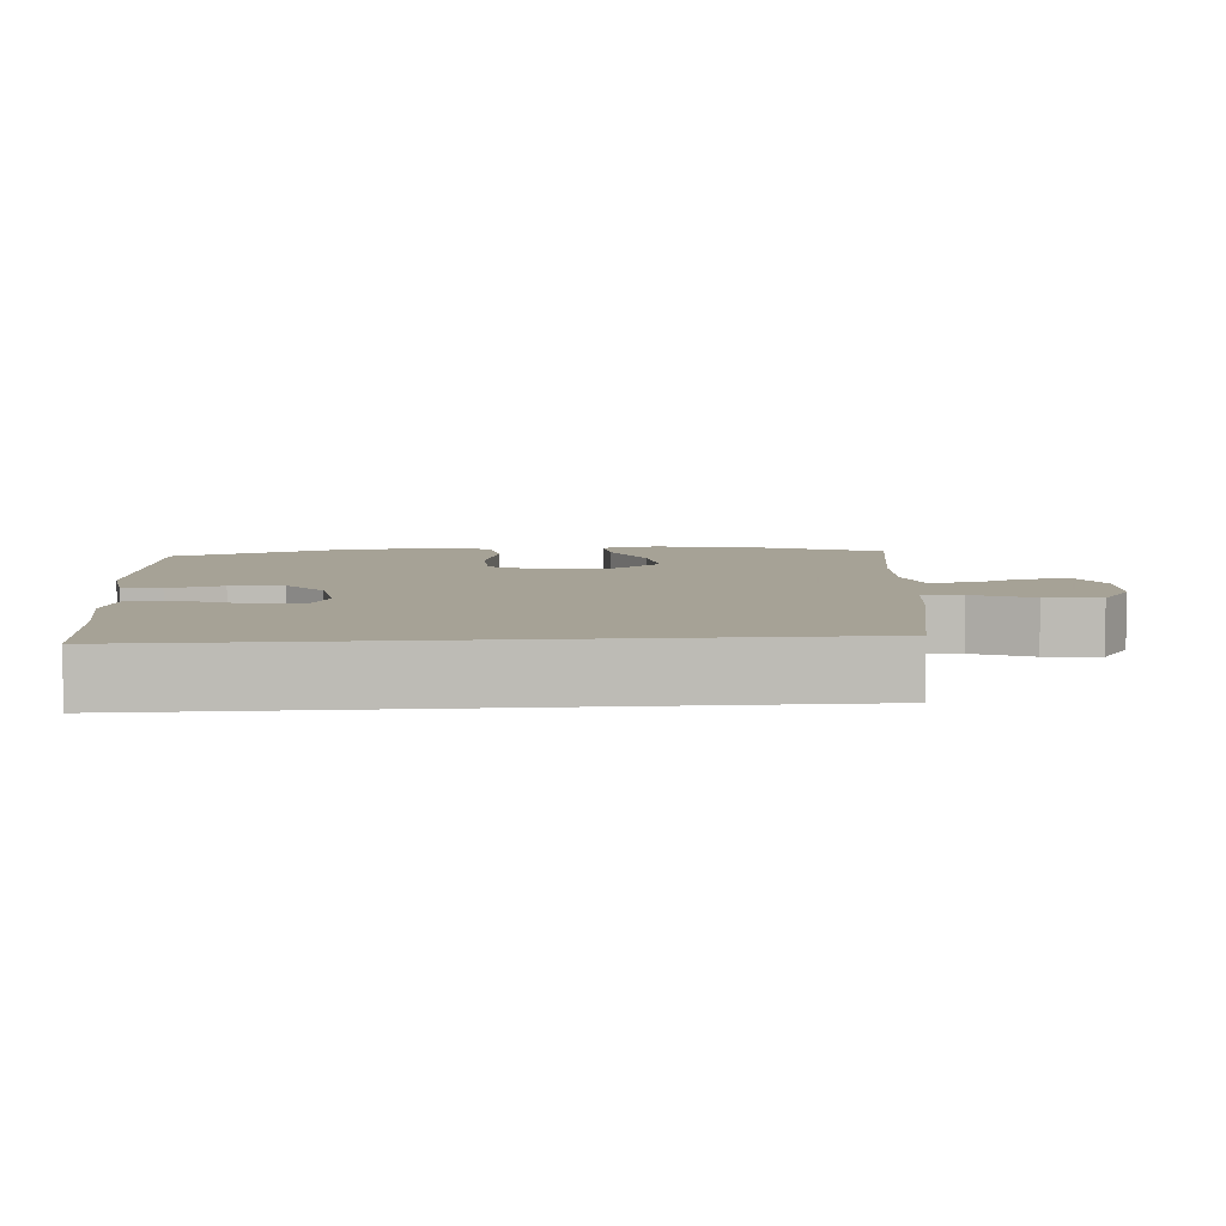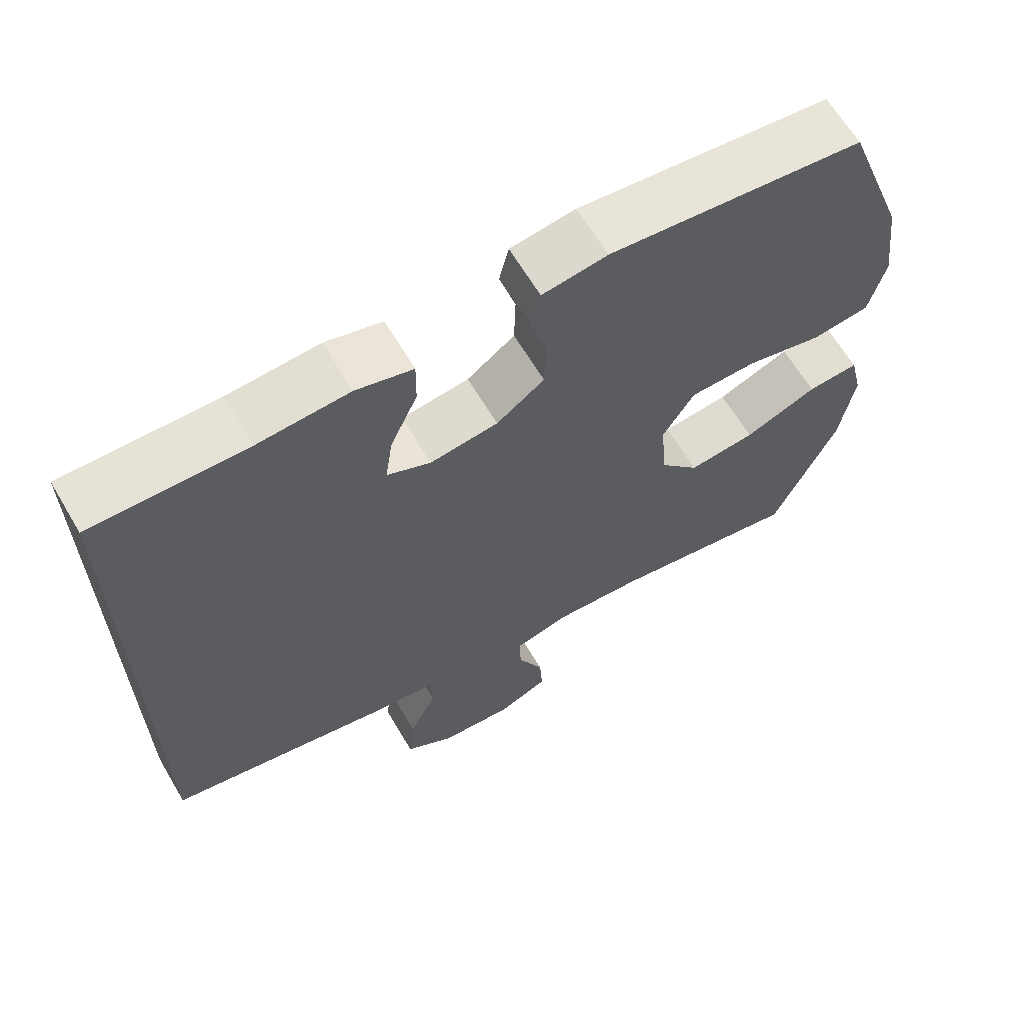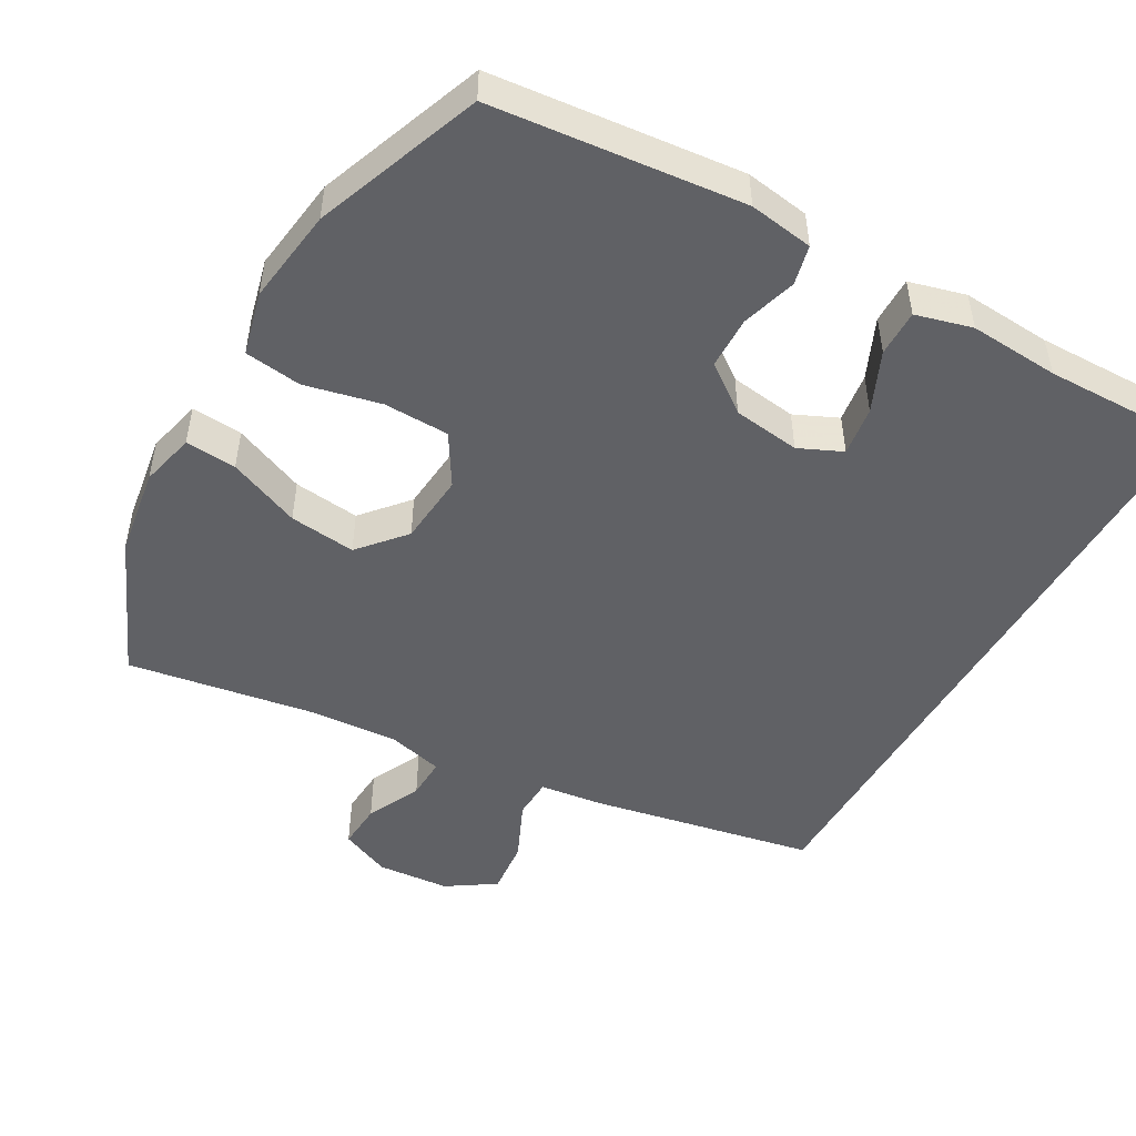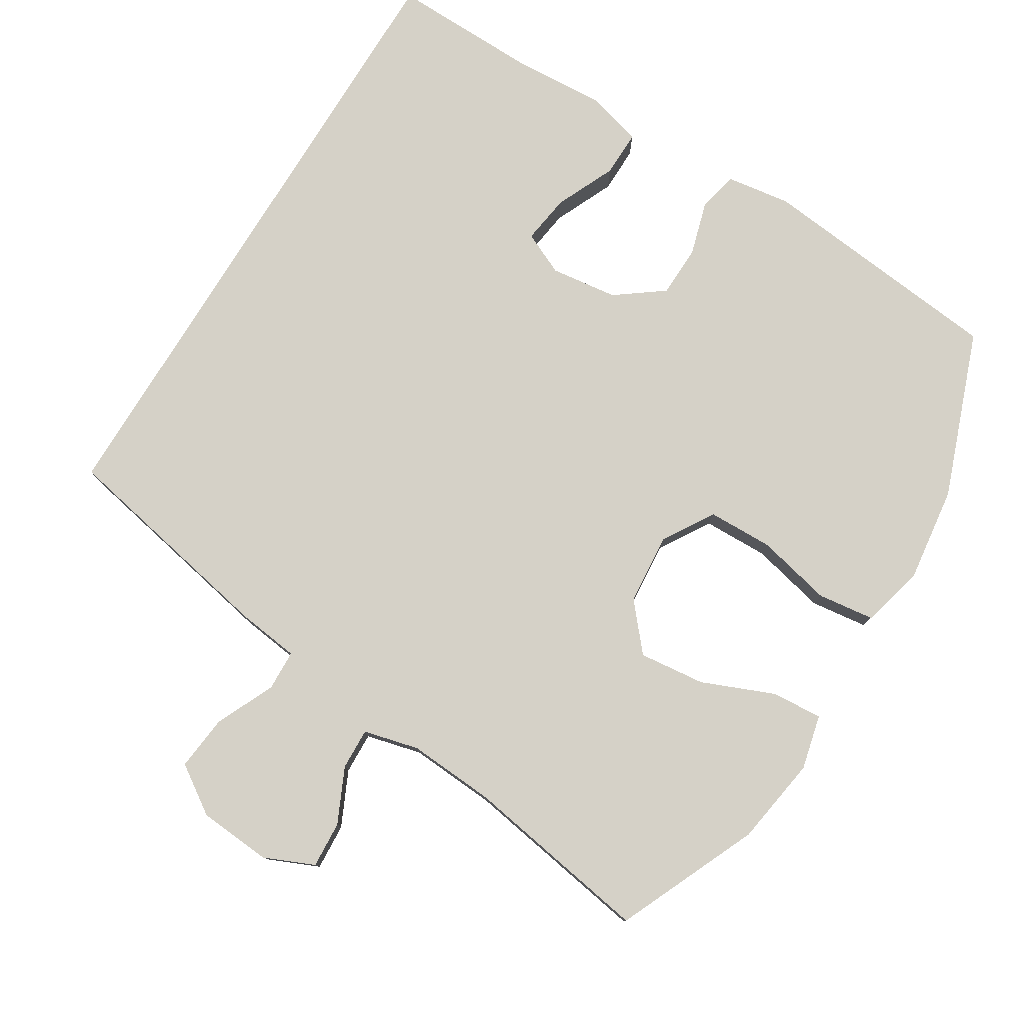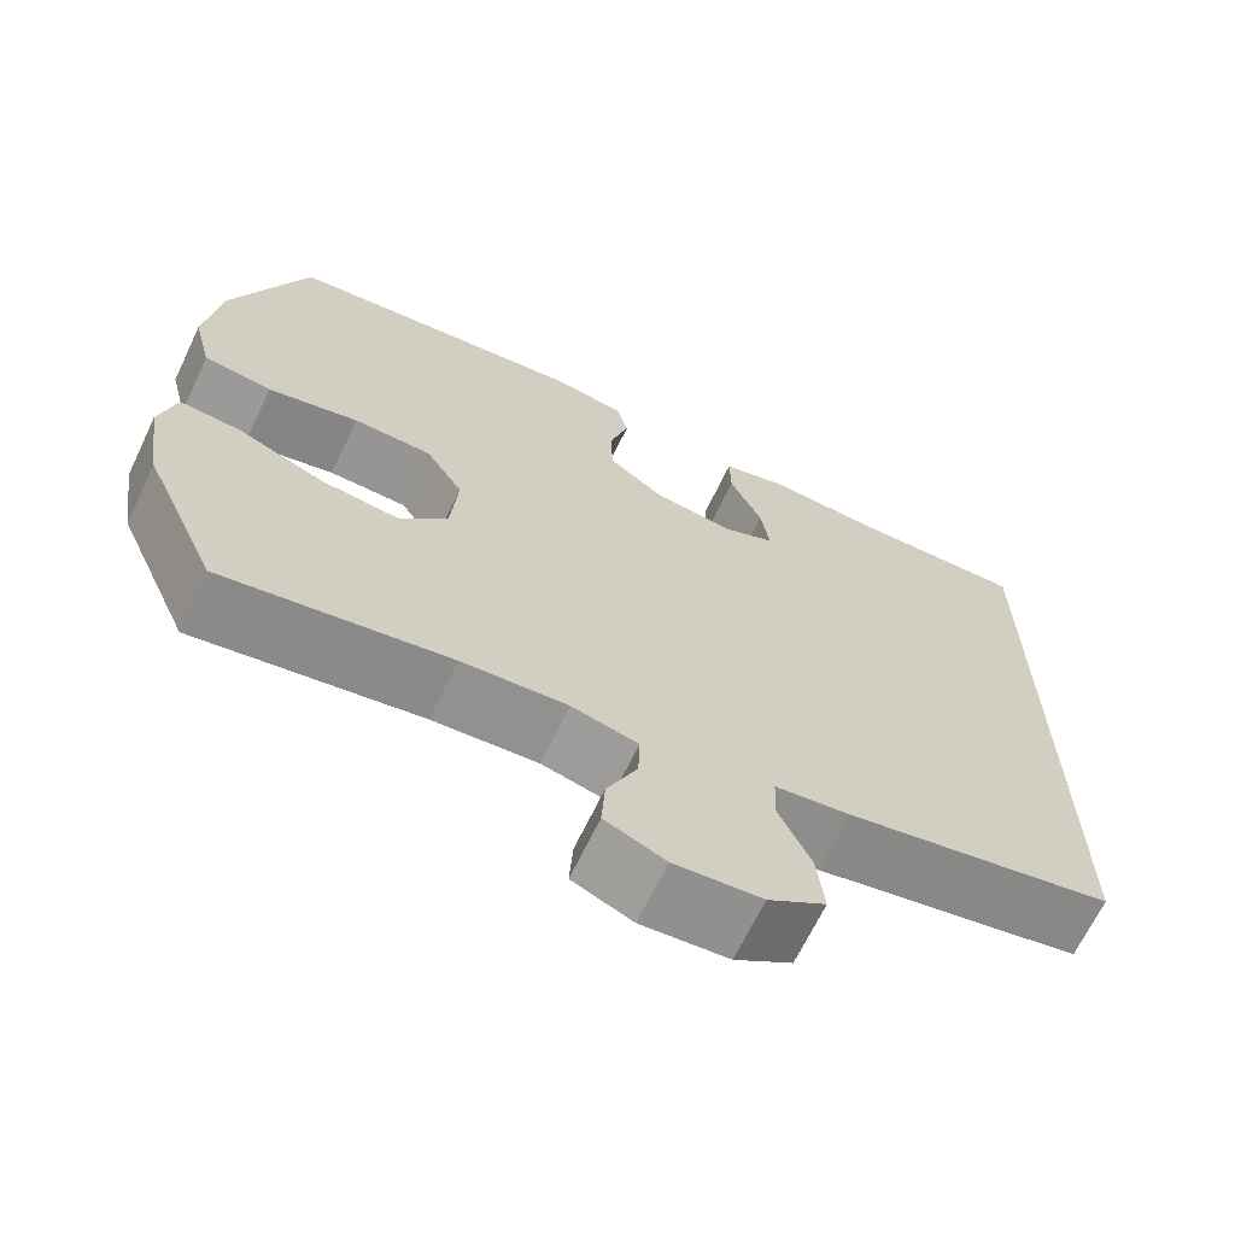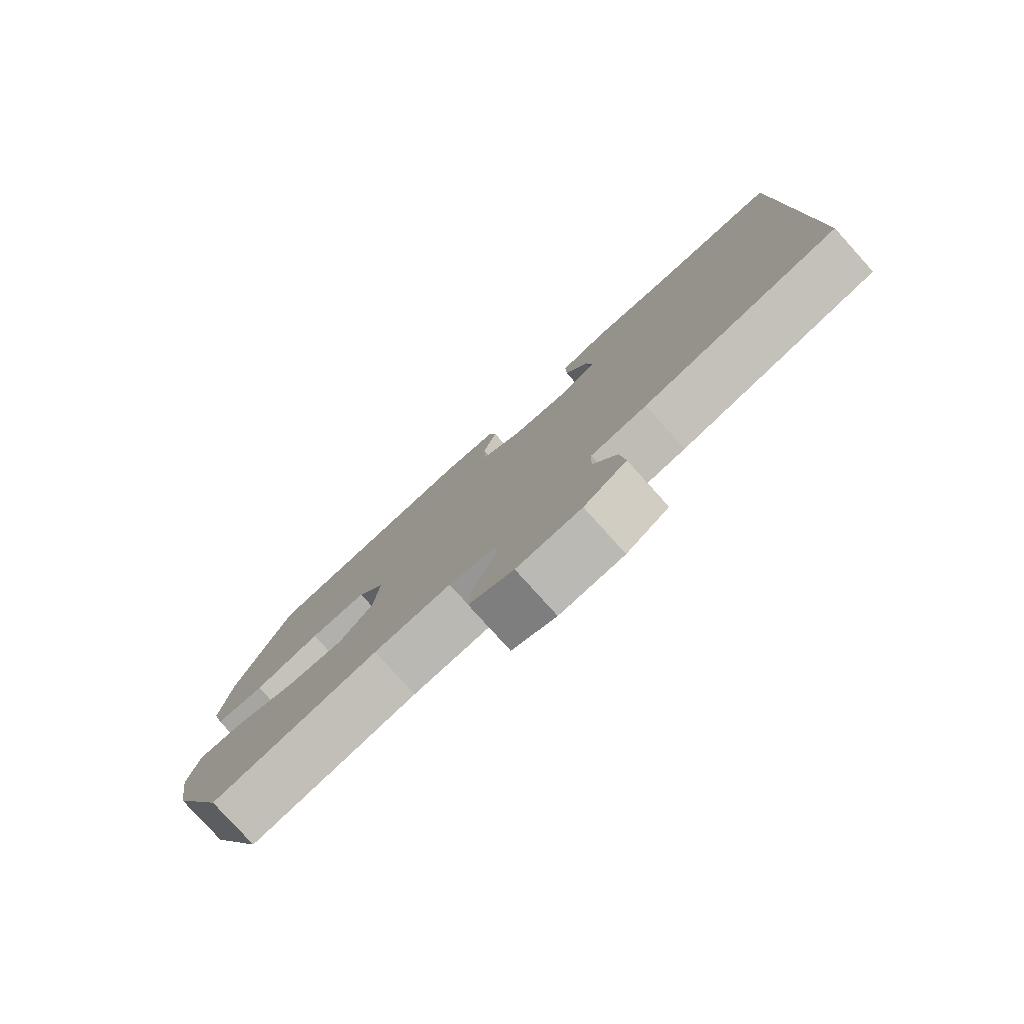
<metadata>
{"format":"obj","ext":"obj","renderer":"f3d","projection":"perspective","resolution":1024,"background":"white","views":[{"elev":6.3,"azim":85.3,"up":"+Y"},{"elev":64.4,"azim":149.4,"up":"+Z"},{"elev":-49.0,"azim":-29.7,"up":"+Y"},{"elev":78.7,"azim":-148.4,"up":"+Y"},{"elev":-67.2,"azim":-25.6,"up":"+Z"},{"elev":-79.6,"azim":42.1,"up":"+Z"}]}
</metadata>
<code>
v 0.5 0.07 -0.357
v 0.193 0.07 -0.418
v 0.106 0.07 -0.429
v 0.104 0.07 -0.485
v 0.141 0.07 -0.566
v 0.149 0.07 -0.642
v 0.083 0.07 -0.686
v -0.017 0.07 -0.694
v -0.086 0.07 -0.664
v -0.082 0.07 -0.6
v -0.047 0.07 -0.525
v -0.045 0.07 -0.468
v -0.121 0.07 -0.449
v -0.241 0.07 -0.457
v -0.5 0.07 -0.5
v -0.586 0.07 -0.306
v -0.605 0.07 -0.184
v -0.587 0.07 -0.109
v -0.517 0.07 -0.114
v -0.418 0.07 -0.155
v -0.327 0.07 -0.165
v -0.273 0.07 -0.102
v -0.265 0.07 -0.004
v -0.308 0.07 0.066
v -0.398 0.07 0.068
v -0.502 0.07 0.044
v -0.58 0.07 0.054
v -0.602 0.07 0.141
v -0.585 0.07 0.272
v -0.5 0.07 0.5
v -0.157 0.07 0.536
v -0.069 0.07 0.523
v -0.056 0.07 0.469
v -0.078 0.07 0.394
v -0.076 0.07 0.322
v -0.011 0.07 0.274
v 0.081 0.07 0.262
v 0.14 0.07 0.289
v 0.13 0.07 0.357
v 0.093 0.07 0.439
v 0.092 0.07 0.503
v 0.169 0.07 0.524
v 0.292 0.07 0.516
v 0.5 0.07 0.52
v 0.5 0 -0.357
v 0.193 0 -0.418
v 0.106 0 -0.429
v 0.104 0 -0.485
v 0.141 0 -0.566
v 0.149 0 -0.642
v 0.083 0 -0.686
v -0.017 0 -0.694
v -0.086 0 -0.664
v -0.082 0 -0.6
v -0.047 0 -0.525
v -0.045 0 -0.468
v -0.121 0 -0.449
v -0.241 0 -0.457
v -0.5 0 -0.5
v -0.586 0 -0.306
v -0.605 0 -0.184
v -0.587 0 -0.109
v -0.517 0 -0.114
v -0.418 0 -0.155
v -0.327 0 -0.165
v -0.273 0 -0.102
v -0.265 0 -0.004
v -0.308 0 0.066
v -0.398 0 0.068
v -0.502 0 0.044
v -0.58 0 0.054
v -0.602 0 0.141
v -0.585 0 0.272
v -0.5 0 0.5
v -0.157 0 0.536
v -0.069 0 0.523
v -0.056 0 0.469
v -0.078 0 0.394
v -0.076 0 0.322
v -0.011 0 0.274
v 0.081 0 0.262
v 0.14 0 0.289
v 0.13 0 0.357
v 0.093 0 0.439
v 0.092 0 0.503
v 0.169 0 0.524
v 0.292 0 0.516
v 0.5 0 0.52
f 1 2 3
f 44 1 3
f 43 44 3
f 41 42 43
f 40 41 43
f 39 40 43
f 38 39 43
f 38 43 3
f 37 38 3
f 36 37 3 4
f 35 36 4
f 32 33 34
f 31 32 34
f 30 31 34
f 29 30 34
f 28 29 34
f 27 28 34
f 26 27 34
f 25 26 34
f 24 25 34 35
f 23 24 35 4
f 18 19 20
f 17 18 20
f 16 17 20
f 15 16 20
f 14 15 20
f 13 14 20 21
f 12 13 21 22
f 9 10 11
f 8 9 11
f 7 8 11
f 6 7 11
f 5 6 11
f 4 5 11
f 4 11 12
f 4 12 22 23
f 47 46 45
f 47 45 88
f 47 88 87
f 87 86 85
f 87 85 84
f 87 84 83
f 87 83 82
f 47 87 82
f 47 82 81
f 48 47 81 80
f 48 80 79
f 78 77 76
f 78 76 75
f 78 75 74
f 78 74 73
f 78 73 72
f 78 72 71
f 78 71 70
f 78 70 69
f 79 78 69 68
f 48 79 68 67
f 64 63 62
f 64 62 61
f 64 61 60
f 64 60 59
f 64 59 58
f 65 64 58 57
f 66 65 57 56
f 55 54 53
f 55 53 52
f 55 52 51
f 55 51 50
f 55 50 49
f 55 49 48
f 56 55 48
f 67 66 56 48
f 1 45 46 2
f 2 46 47 3
f 3 47 48 4
f 4 48 49 5
f 5 49 50 6
f 6 50 51 7
f 7 51 52 8
f 8 52 53 9
f 9 53 54 10
f 10 54 55 11
f 11 55 56 12
f 12 56 57 13
f 13 57 58 14
f 14 58 59 15
f 15 59 60 16
f 16 60 61 17
f 17 61 62 18
f 18 62 63 19
f 19 63 64 20
f 20 64 65 21
f 21 65 66 22
f 22 66 67 23
f 23 67 68 24
f 24 68 69 25
f 25 69 70 26
f 26 70 71 27
f 27 71 72 28
f 28 72 73 29
f 29 73 74 30
f 30 74 75 31
f 31 75 76 32
f 32 76 77 33
f 33 77 78 34
f 34 78 79 35
f 35 79 80 36
f 36 80 81 37
f 37 81 82 38
f 38 82 83 39
f 39 83 84 40
f 40 84 85 41
f 41 85 86 42
f 42 86 87 43
f 43 87 88 44
f 44 88 45 1

</code>
